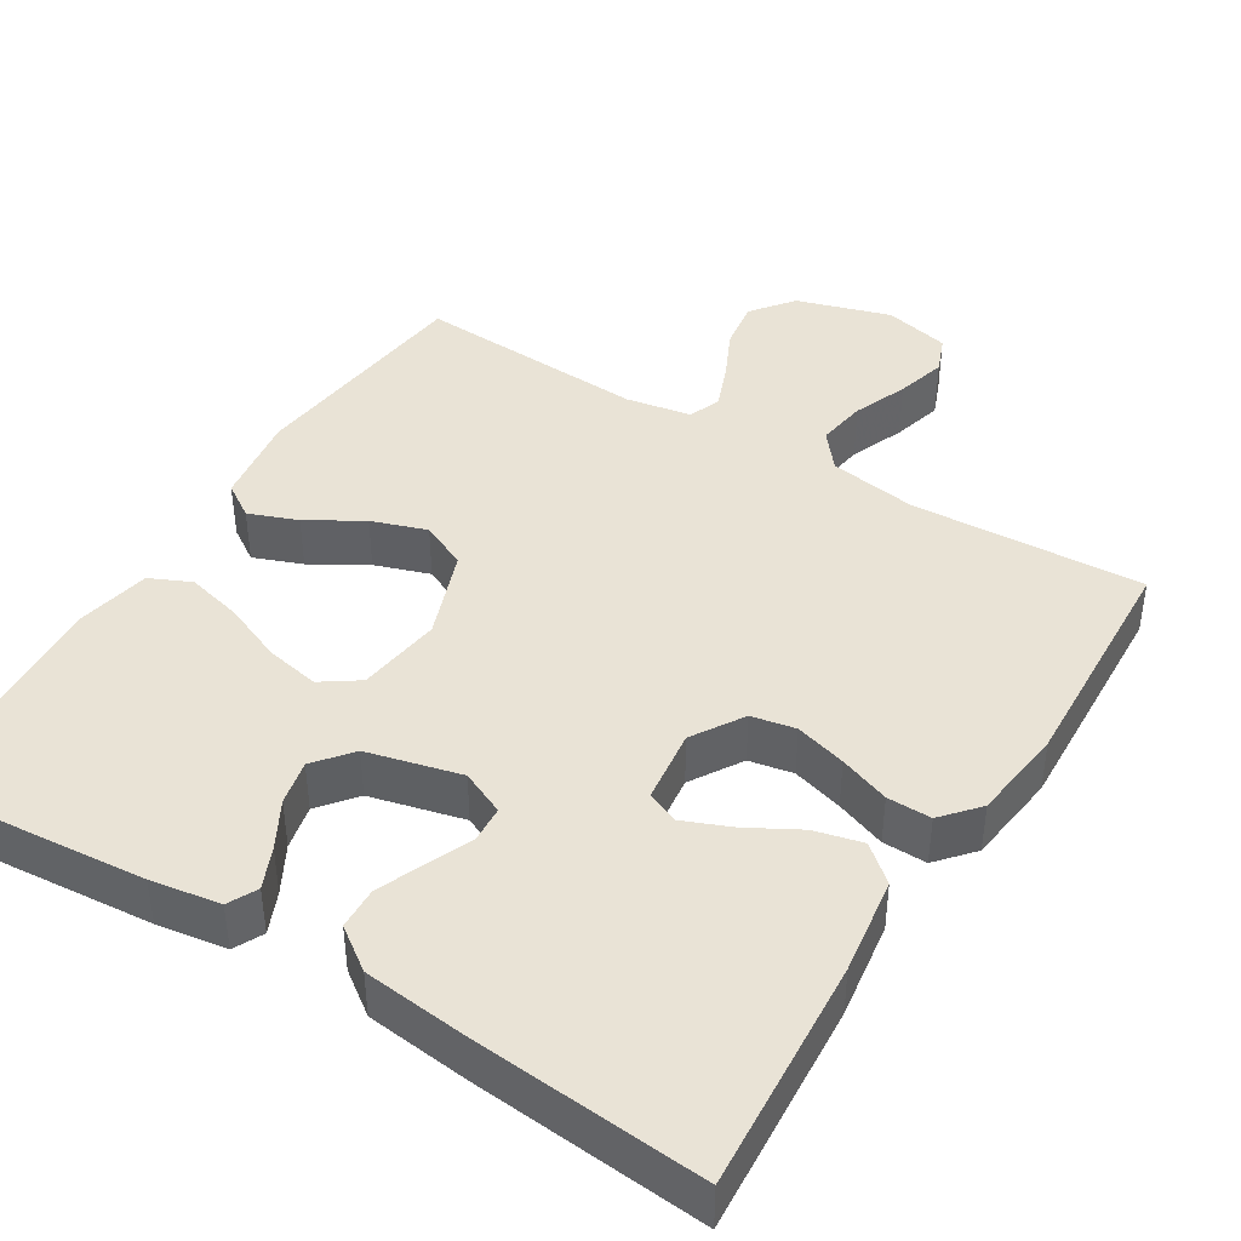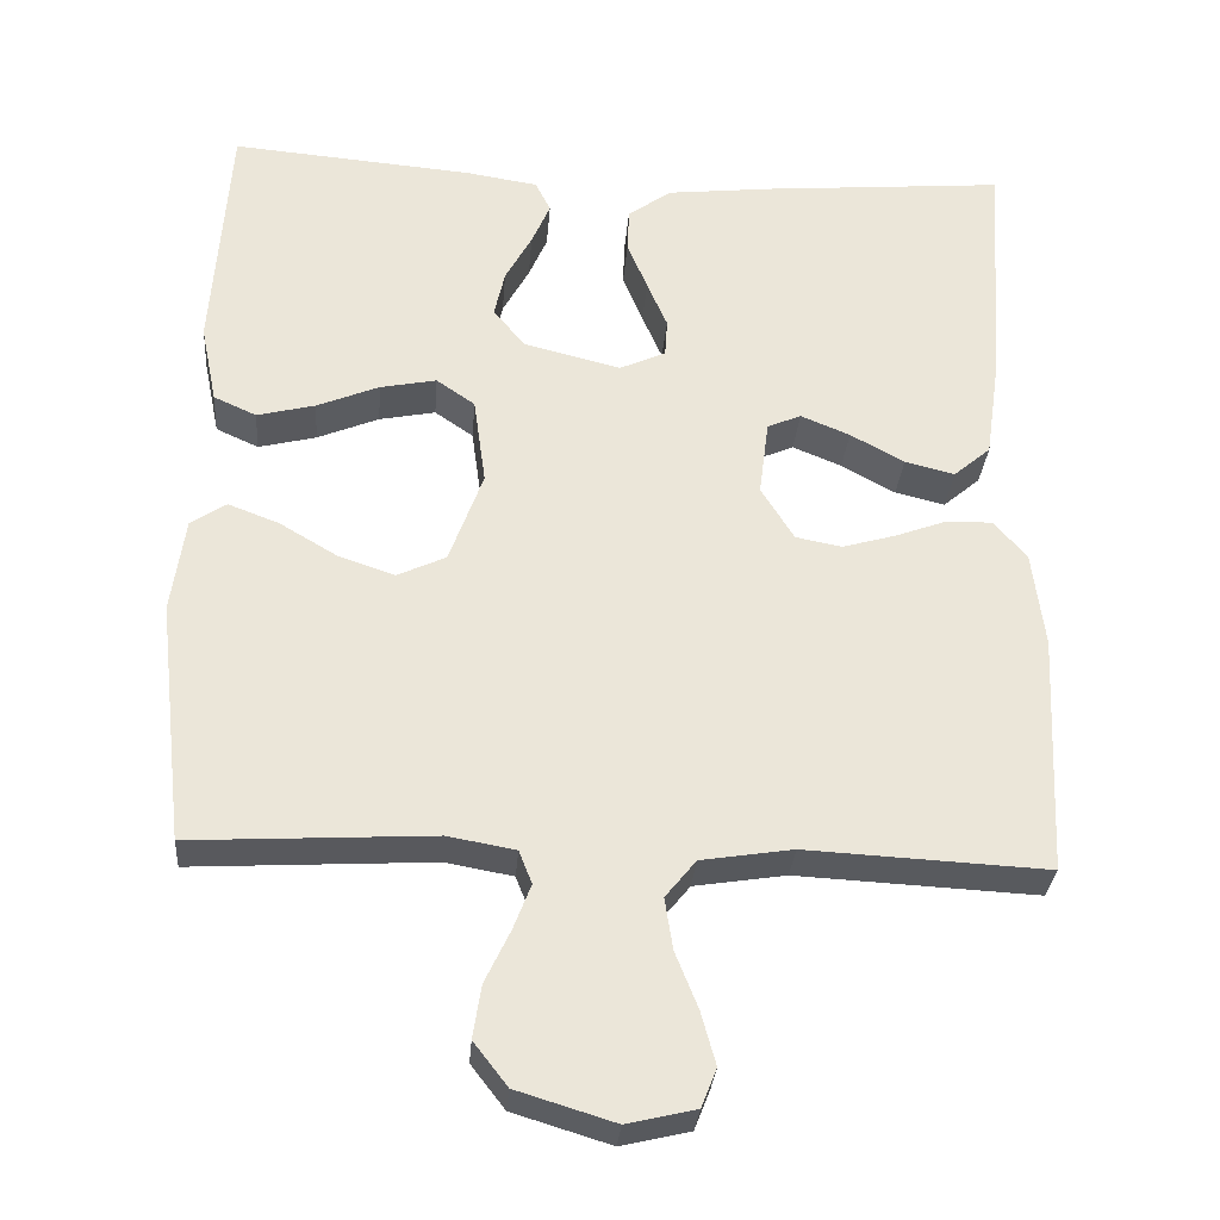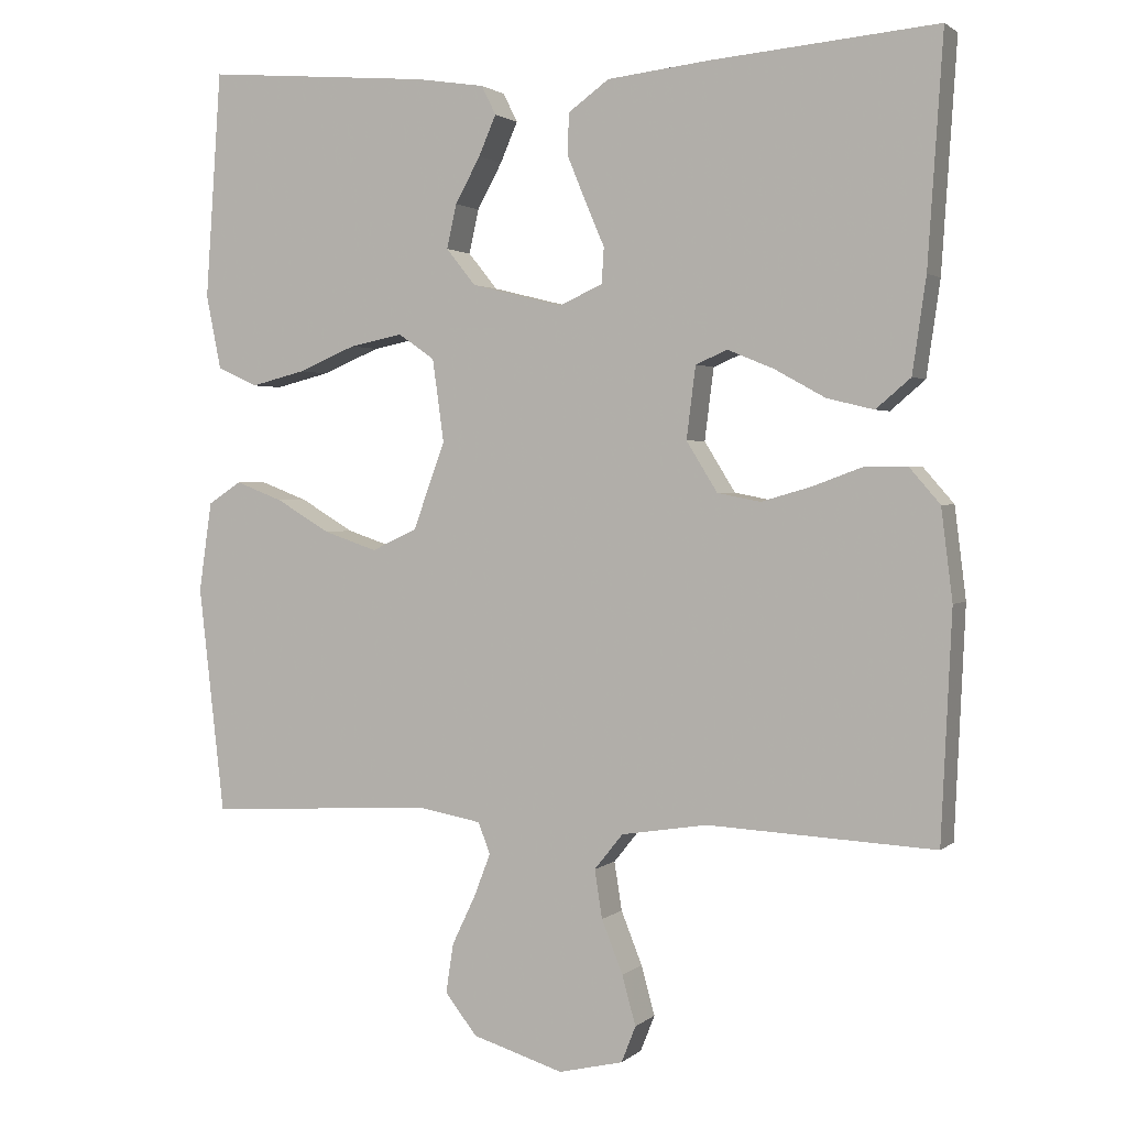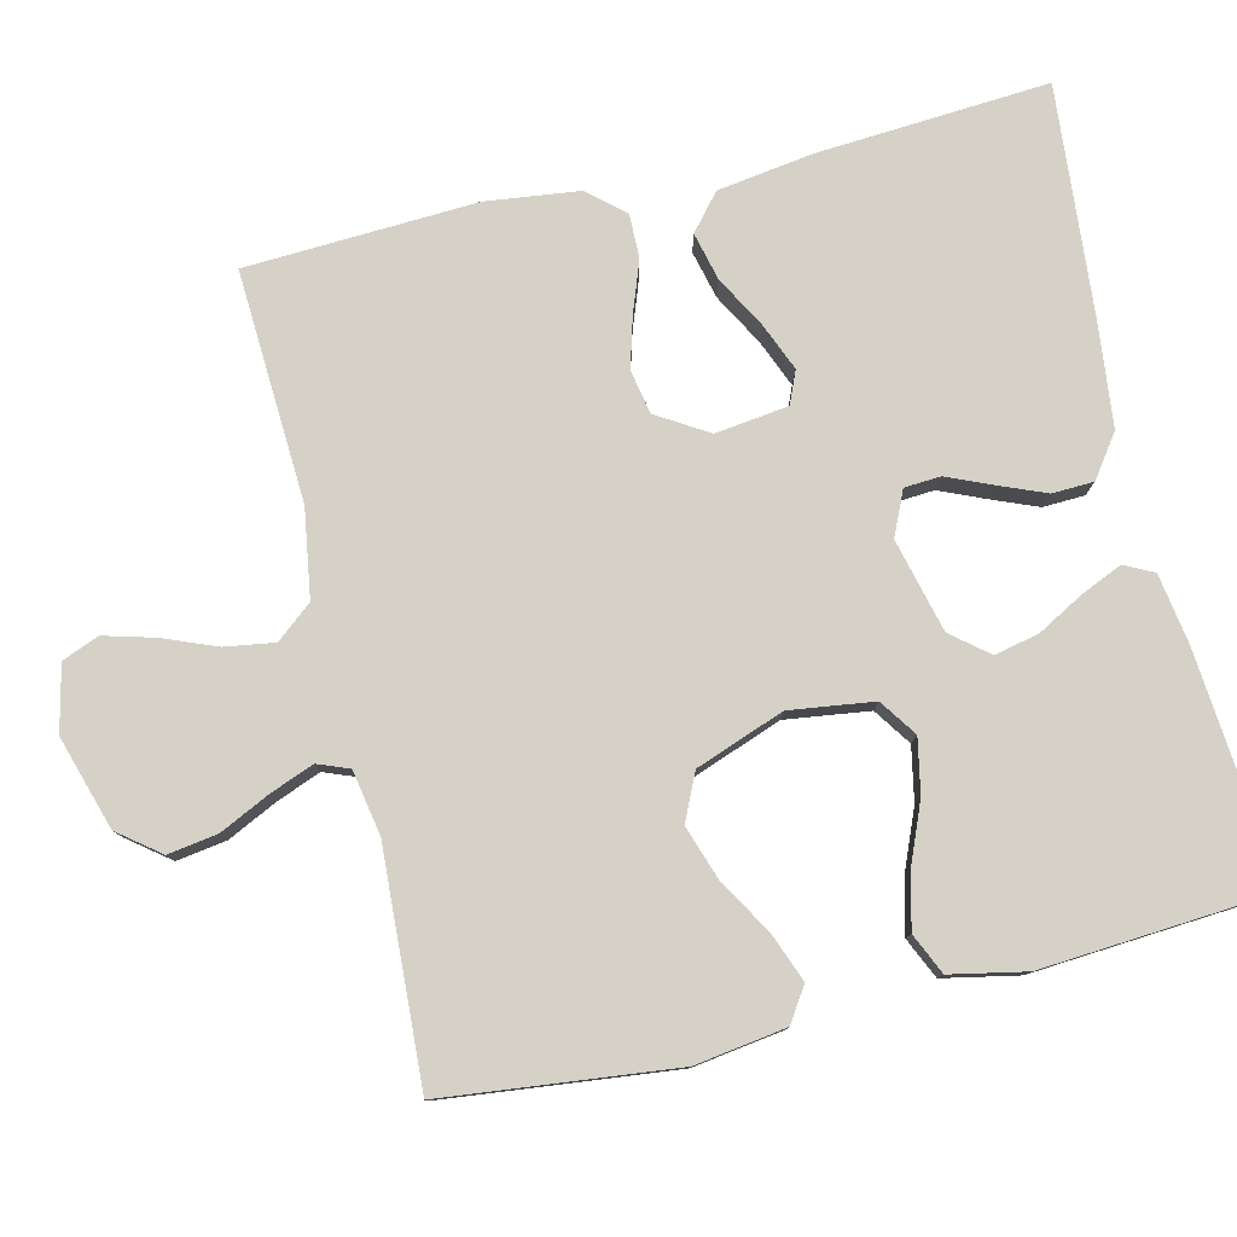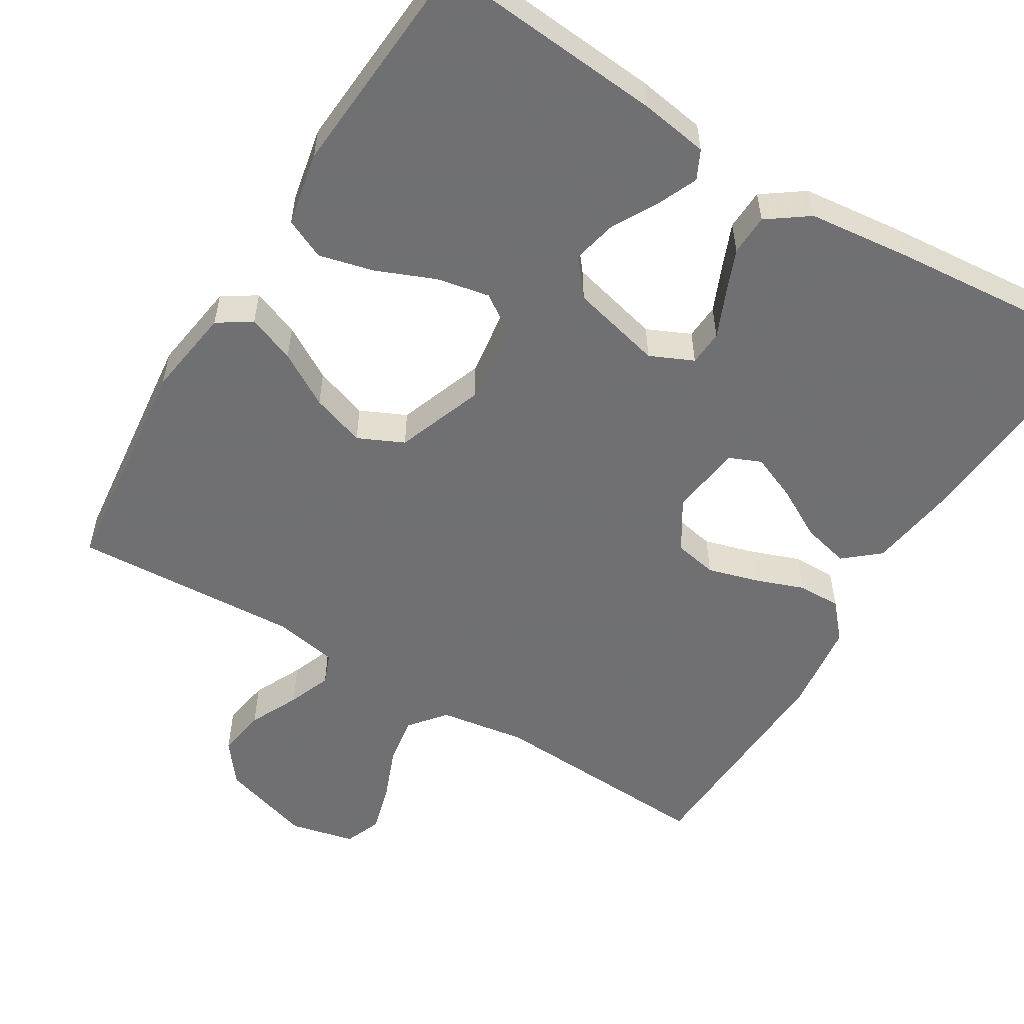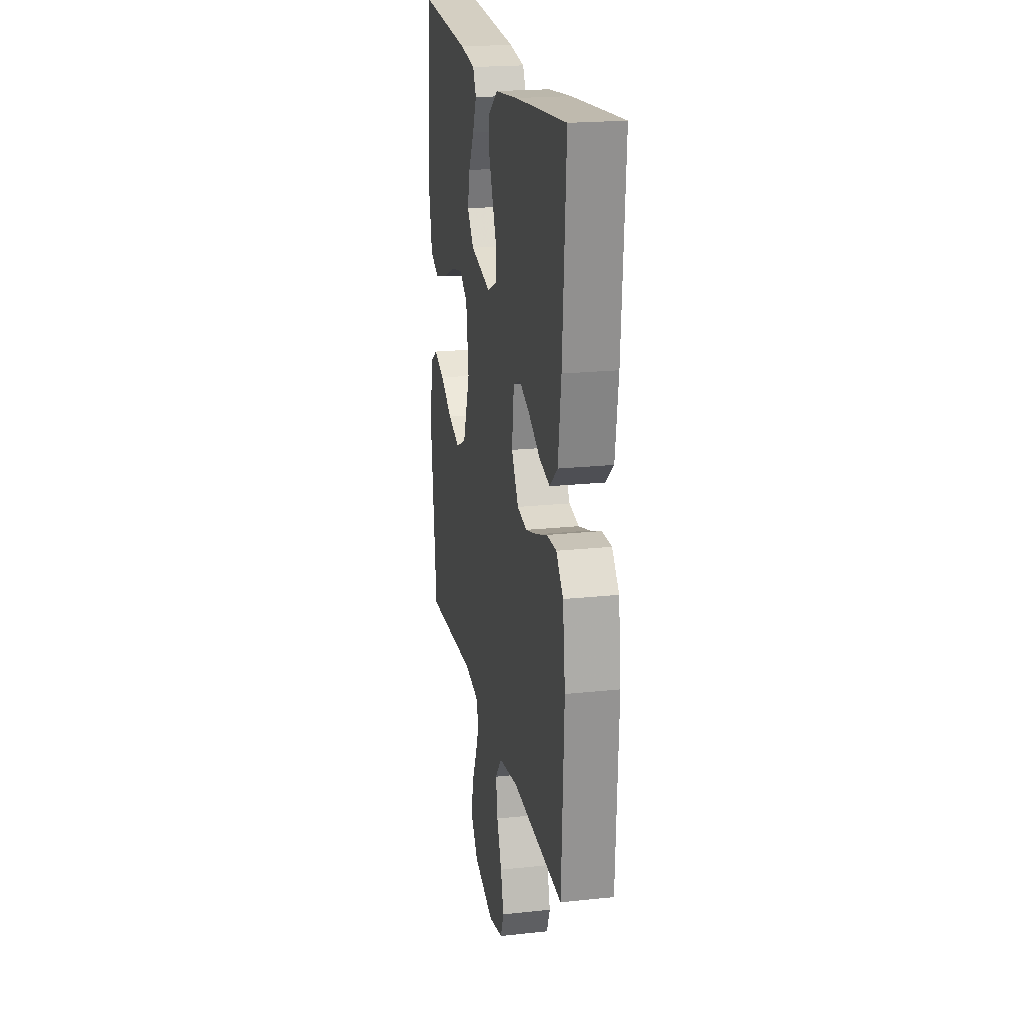
<metadata>
{"format":"obj","ext":"obj","renderer":"f3d","projection":"perspective","resolution":1024,"background":"white","views":[{"elev":42.2,"azim":31.6,"up":"+Y"},{"elev":-30.5,"azim":-4.5,"up":"+Z"},{"elev":1.9,"azim":22.4,"up":"+Z"},{"elev":79.1,"azim":-103.5,"up":"+Y"},{"elev":-55.0,"azim":-31.4,"up":"+Y"},{"elev":20.7,"azim":79.1,"up":"+Z"}]}
</metadata>
<code>
v -0.5 0.07 0.5
v -0.2 0.07 0.475
v -0.11 0.07 0.461
v -0.091 0.07 0.423
v -0.114 0.07 0.37
v -0.147 0.07 0.31
v -0.16 0.07 0.252
v -0.121 0.07 0.204
v 0 0.07 0.174
v 0.057 0.07 0.2
v 0.06 0.07 0.247
v 0.035 0.07 0.305
v 0.01 0.07 0.366
v 0.012 0.07 0.42
v 0.066 0.07 0.459
v 0.2 0.07 0.474
v 0.5 0.07 0.5
v 0.48 0.07 0.2
v 0.462 0.07 0.075
v 0.416 0.07 0.036
v 0.354 0.07 0.051
v 0.287 0.07 0.088
v 0.226 0.07 0.113
v 0.184 0.07 0.095
v 0.172 0.07 0
v 0.213 0.07 -0.066
v 0.27 0.07 -0.077
v 0.336 0.07 -0.058
v 0.401 0.07 -0.034
v 0.458 0.07 -0.033
v 0.499 0.07 -0.08
v 0.514 0.07 -0.2
v 0.5 0.07 -0.5
v 0.2 0.07 -0.485
v 0.086 0.07 -0.503
v 0.048 0.07 -0.55
v 0.058 0.07 -0.614
v 0.086 0.07 -0.684
v 0.104 0.07 -0.749
v 0.085 0.07 -0.797
v 0 0.07 -0.817
v -0.121 0.07 -0.78
v -0.163 0.07 -0.726
v -0.153 0.07 -0.661
v -0.122 0.07 -0.596
v -0.1 0.07 -0.539
v -0.116 0.07 -0.498
v -0.2 0.07 -0.483
v -0.5 0.07 -0.5
v -0.534 0.07 -0.2
v -0.517 0.07 -0.082
v -0.473 0.07 -0.053
v -0.41 0.07 -0.077
v -0.339 0.07 -0.119
v -0.268 0.07 -0.143
v -0.208 0.07 -0.115
v -0.166 0.07 0
v -0.181 0.07 0.109
v -0.229 0.07 0.142
v -0.299 0.07 0.128
v -0.376 0.07 0.096
v -0.448 0.07 0.078
v -0.501 0.07 0.102
v -0.521 0.07 0.2
v -0.5 0 0.5
v -0.2 0 0.475
v -0.11 0 0.461
v -0.091 0 0.423
v -0.114 0 0.37
v -0.147 0 0.31
v -0.16 0 0.252
v -0.121 0 0.204
v 0 0 0.174
v 0.057 0 0.2
v 0.06 0 0.247
v 0.035 0 0.305
v 0.01 0 0.366
v 0.012 0 0.42
v 0.066 0 0.459
v 0.2 0 0.474
v 0.5 0 0.5
v 0.48 0 0.2
v 0.462 0 0.075
v 0.416 0 0.036
v 0.354 0 0.051
v 0.287 0 0.088
v 0.226 0 0.113
v 0.184 0 0.095
v 0.172 0 0
v 0.213 0 -0.066
v 0.27 0 -0.077
v 0.336 0 -0.058
v 0.401 0 -0.034
v 0.458 0 -0.033
v 0.499 0 -0.08
v 0.514 0 -0.2
v 0.5 0 -0.5
v 0.2 0 -0.485
v 0.086 0 -0.503
v 0.048 0 -0.55
v 0.058 0 -0.614
v 0.086 0 -0.684
v 0.104 0 -0.749
v 0.085 0 -0.797
v 0 0 -0.817
v -0.121 0 -0.78
v -0.163 0 -0.726
v -0.153 0 -0.661
v -0.122 0 -0.596
v -0.1 0 -0.539
v -0.116 0 -0.498
v -0.2 0 -0.483
v -0.5 0 -0.5
v -0.534 0 -0.2
v -0.517 0 -0.082
v -0.473 0 -0.053
v -0.41 0 -0.077
v -0.339 0 -0.119
v -0.268 0 -0.143
v -0.208 0 -0.115
v -0.166 0 0
v -0.181 0 0.109
v -0.229 0 0.142
v -0.299 0 0.128
v -0.376 0 0.096
v -0.448 0 0.078
v -0.501 0 0.102
v -0.521 0 0.2
f 4 5 6
f 3 4 6
f 2 3 6
f 1 2 6
f 64 1 6
f 63 64 6
f 62 63 6
f 61 62 6
f 60 61 6
f 59 60 6 7
f 58 59 7 8
f 57 58 8 9
f 56 57 9 10
f 52 53 54
f 51 52 54
f 50 51 54
f 49 50 54
f 48 49 54
f 47 48 54 55
f 43 44 45
f 42 43 45
f 41 42 45
f 40 41 45
f 39 40 45
f 38 39 45
f 37 38 45
f 36 37 45 46
f 35 36 46 47
f 32 33 34
f 31 32 34
f 30 31 34
f 29 30 34
f 28 29 34
f 34 35 47
f 28 34 47
f 27 28 47
f 20 21 22
f 19 20 22
f 18 19 22
f 17 18 22
f 16 17 22
f 15 16 22
f 14 15 22
f 13 14 22
f 12 13 22
f 11 12 22
f 10 11 22 23
f 47 55 56
f 27 47 56
f 26 27 56
f 25 26 56
f 24 25 56 10
f 10 23 24
f 70 69 68
f 70 68 67
f 70 67 66
f 70 66 65
f 70 65 128
f 70 128 127
f 70 127 126
f 70 126 125
f 70 125 124
f 71 70 124 123
f 72 71 123 122
f 73 72 122 121
f 74 73 121 120
f 118 117 116
f 118 116 115
f 118 115 114
f 118 114 113
f 118 113 112
f 119 118 112 111
f 109 108 107
f 109 107 106
f 109 106 105
f 109 105 104
f 109 104 103
f 109 103 102
f 109 102 101
f 110 109 101 100
f 111 110 100 99
f 98 97 96
f 98 96 95
f 98 95 94
f 98 94 93
f 98 93 92
f 111 99 98
f 111 98 92
f 111 92 91
f 86 85 84
f 86 84 83
f 86 83 82
f 86 82 81
f 86 81 80
f 86 80 79
f 86 79 78
f 86 78 77
f 86 77 76
f 86 76 75
f 87 86 75 74
f 120 119 111
f 120 111 91
f 120 91 90
f 120 90 89
f 74 120 89 88
f 88 87 74
f 1 65 66 2
f 2 66 67 3
f 3 67 68 4
f 4 68 69 5
f 5 69 70 6
f 6 70 71 7
f 7 71 72 8
f 8 72 73 9
f 9 73 74 10
f 10 74 75 11
f 11 75 76 12
f 12 76 77 13
f 13 77 78 14
f 14 78 79 15
f 15 79 80 16
f 16 80 81 17
f 17 81 82 18
f 18 82 83 19
f 19 83 84 20
f 20 84 85 21
f 21 85 86 22
f 22 86 87 23
f 23 87 88 24
f 24 88 89 25
f 25 89 90 26
f 26 90 91 27
f 27 91 92 28
f 28 92 93 29
f 29 93 94 30
f 30 94 95 31
f 31 95 96 32
f 32 96 97 33
f 33 97 98 34
f 34 98 99 35
f 35 99 100 36
f 36 100 101 37
f 37 101 102 38
f 38 102 103 39
f 39 103 104 40
f 40 104 105 41
f 41 105 106 42
f 42 106 107 43
f 43 107 108 44
f 44 108 109 45
f 45 109 110 46
f 46 110 111 47
f 47 111 112 48
f 48 112 113 49
f 49 113 114 50
f 50 114 115 51
f 51 115 116 52
f 52 116 117 53
f 53 117 118 54
f 54 118 119 55
f 55 119 120 56
f 56 120 121 57
f 57 121 122 58
f 58 122 123 59
f 59 123 124 60
f 60 124 125 61
f 61 125 126 62
f 62 126 127 63
f 63 127 128 64
f 64 128 65 1

</code>
